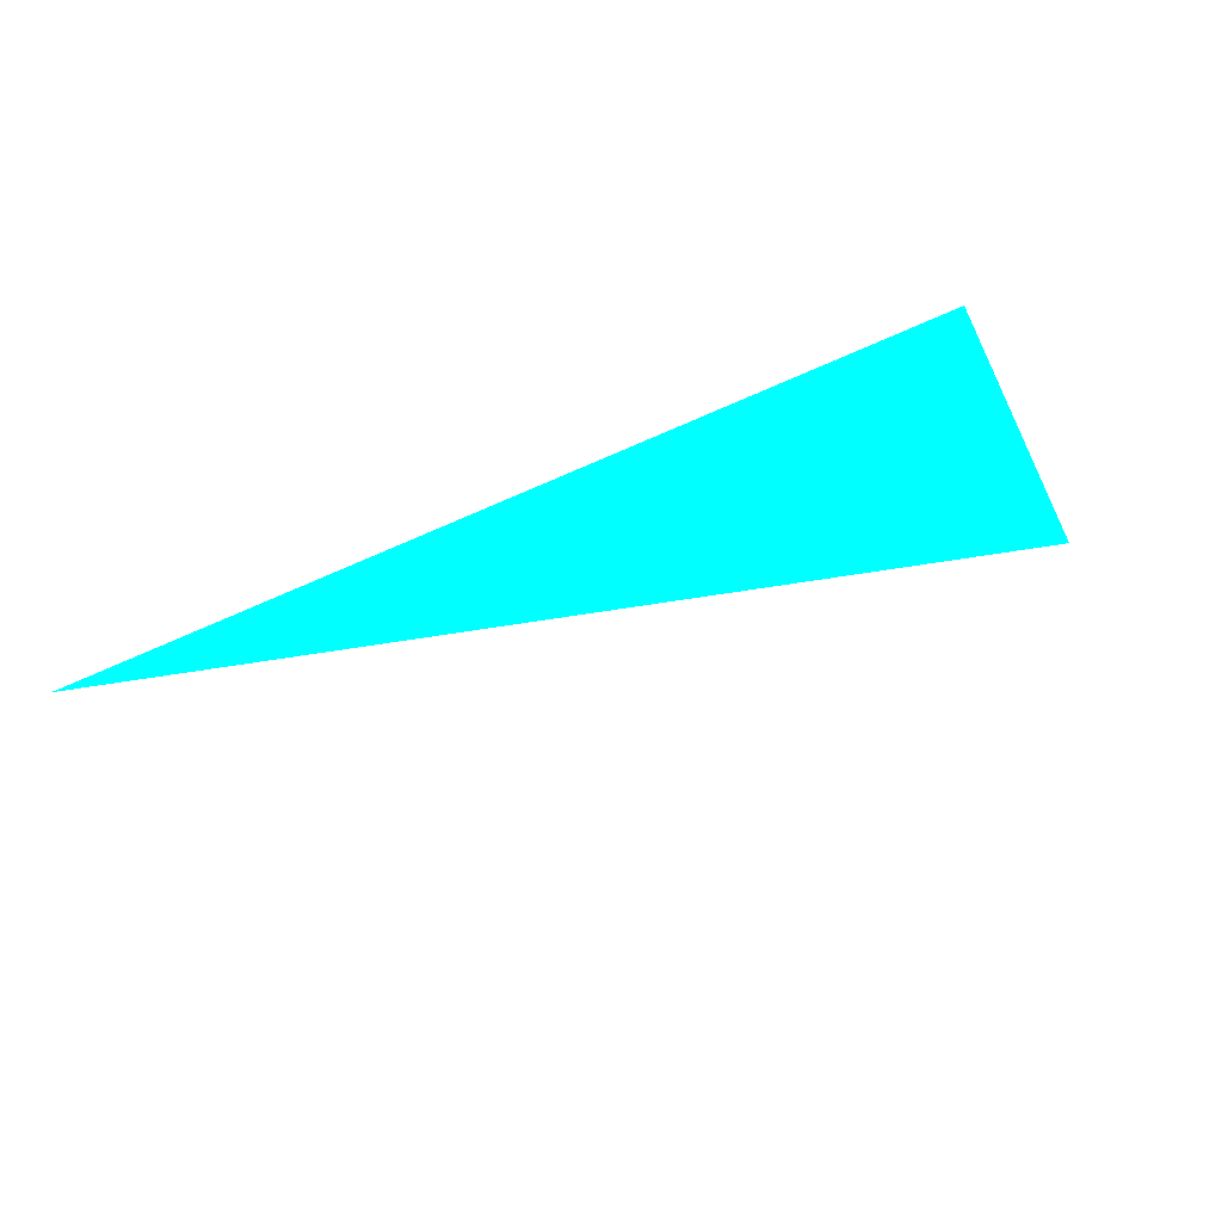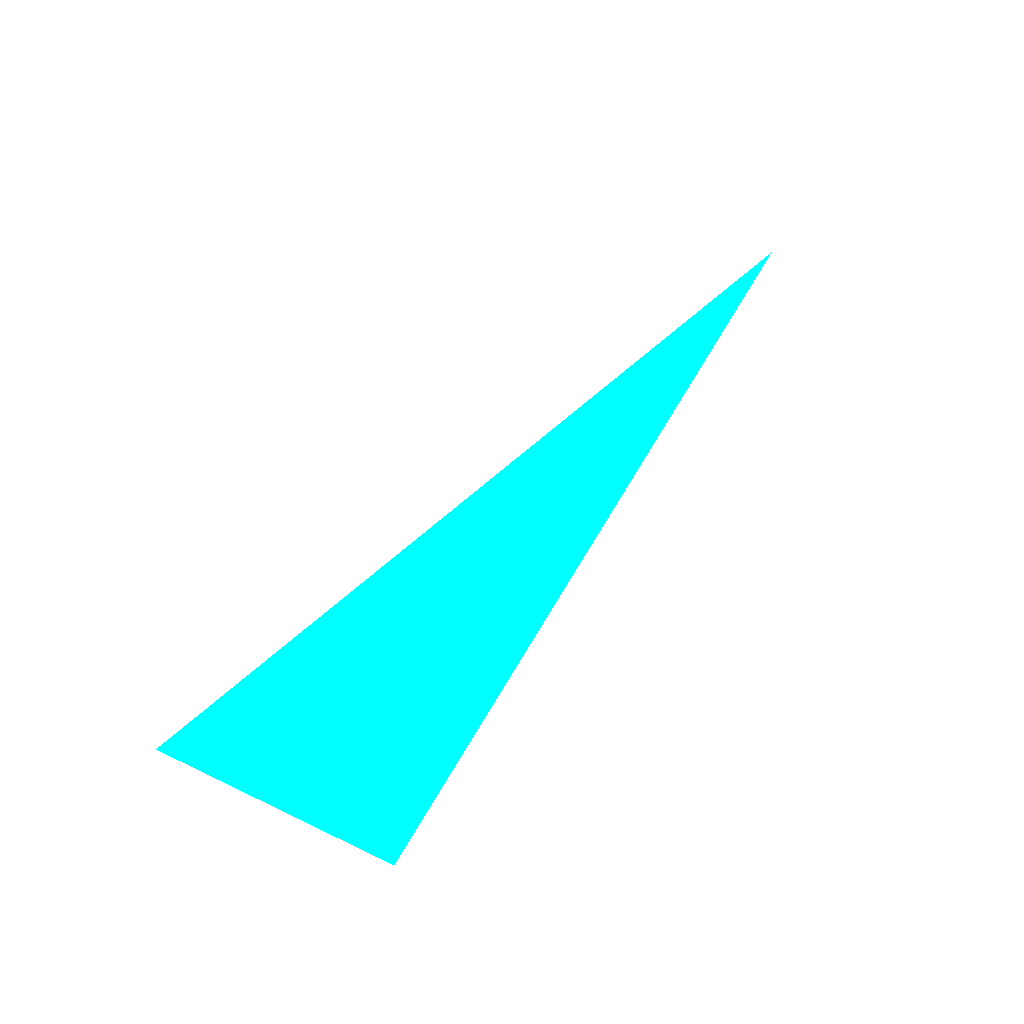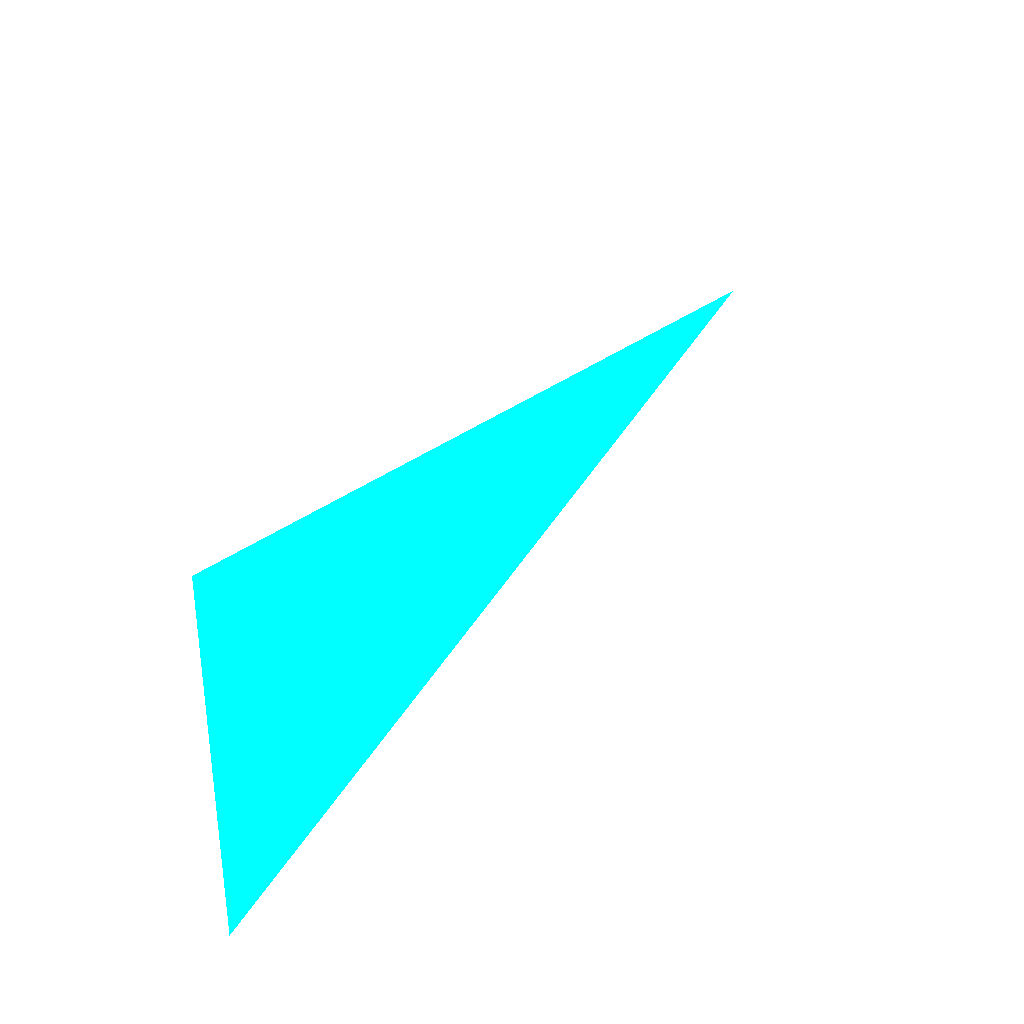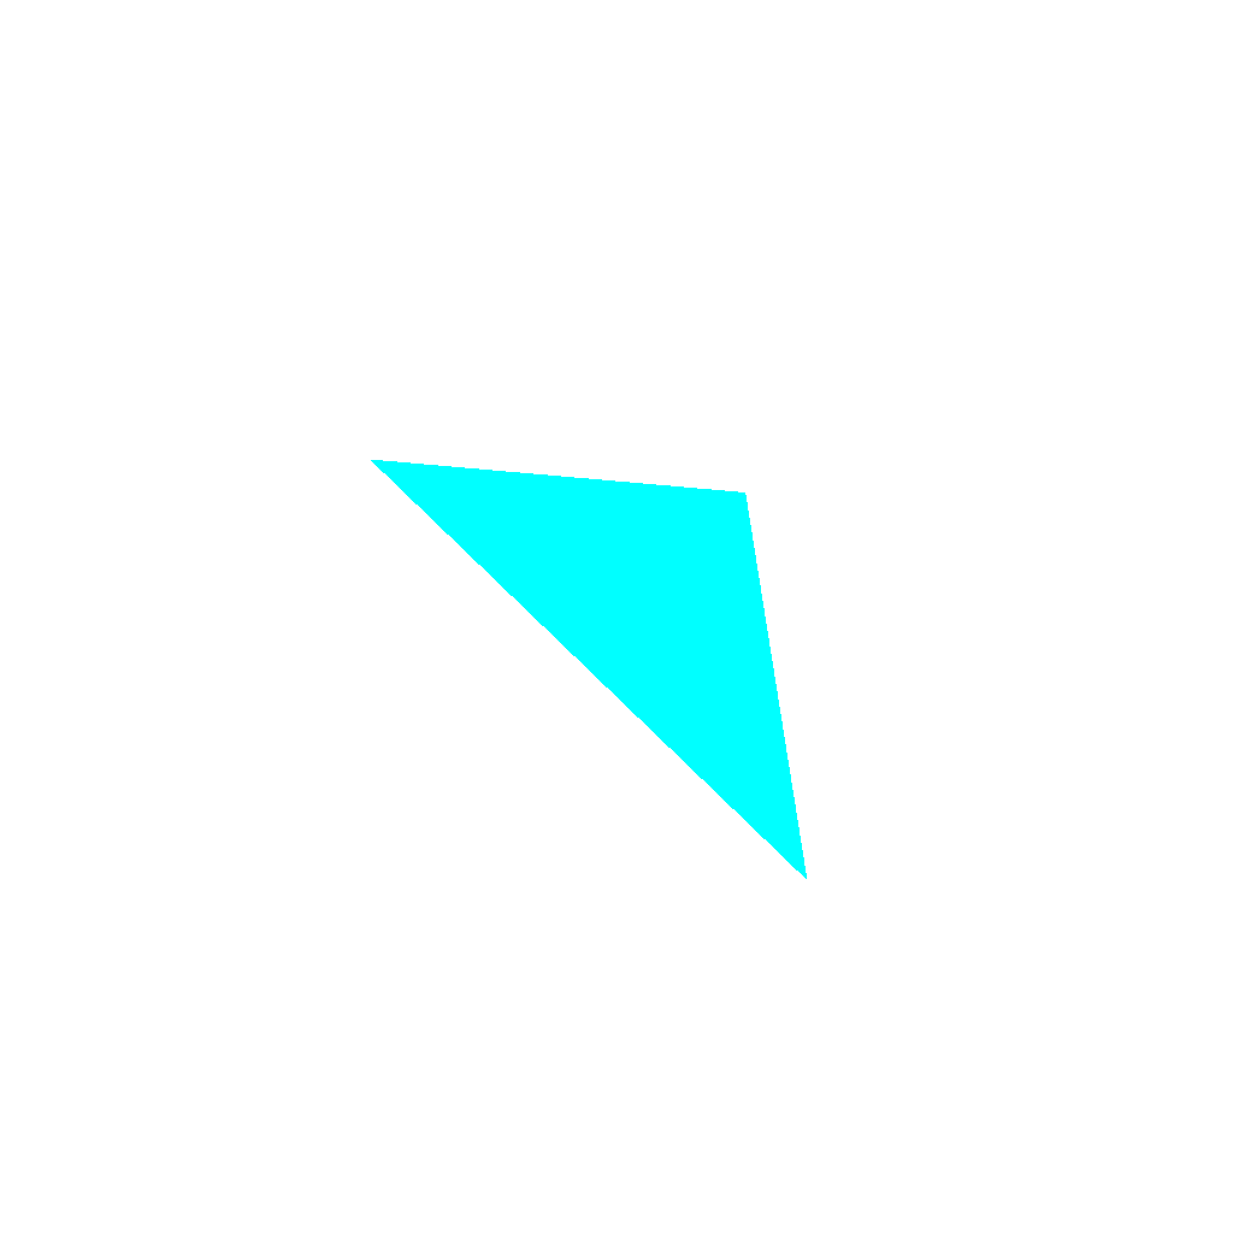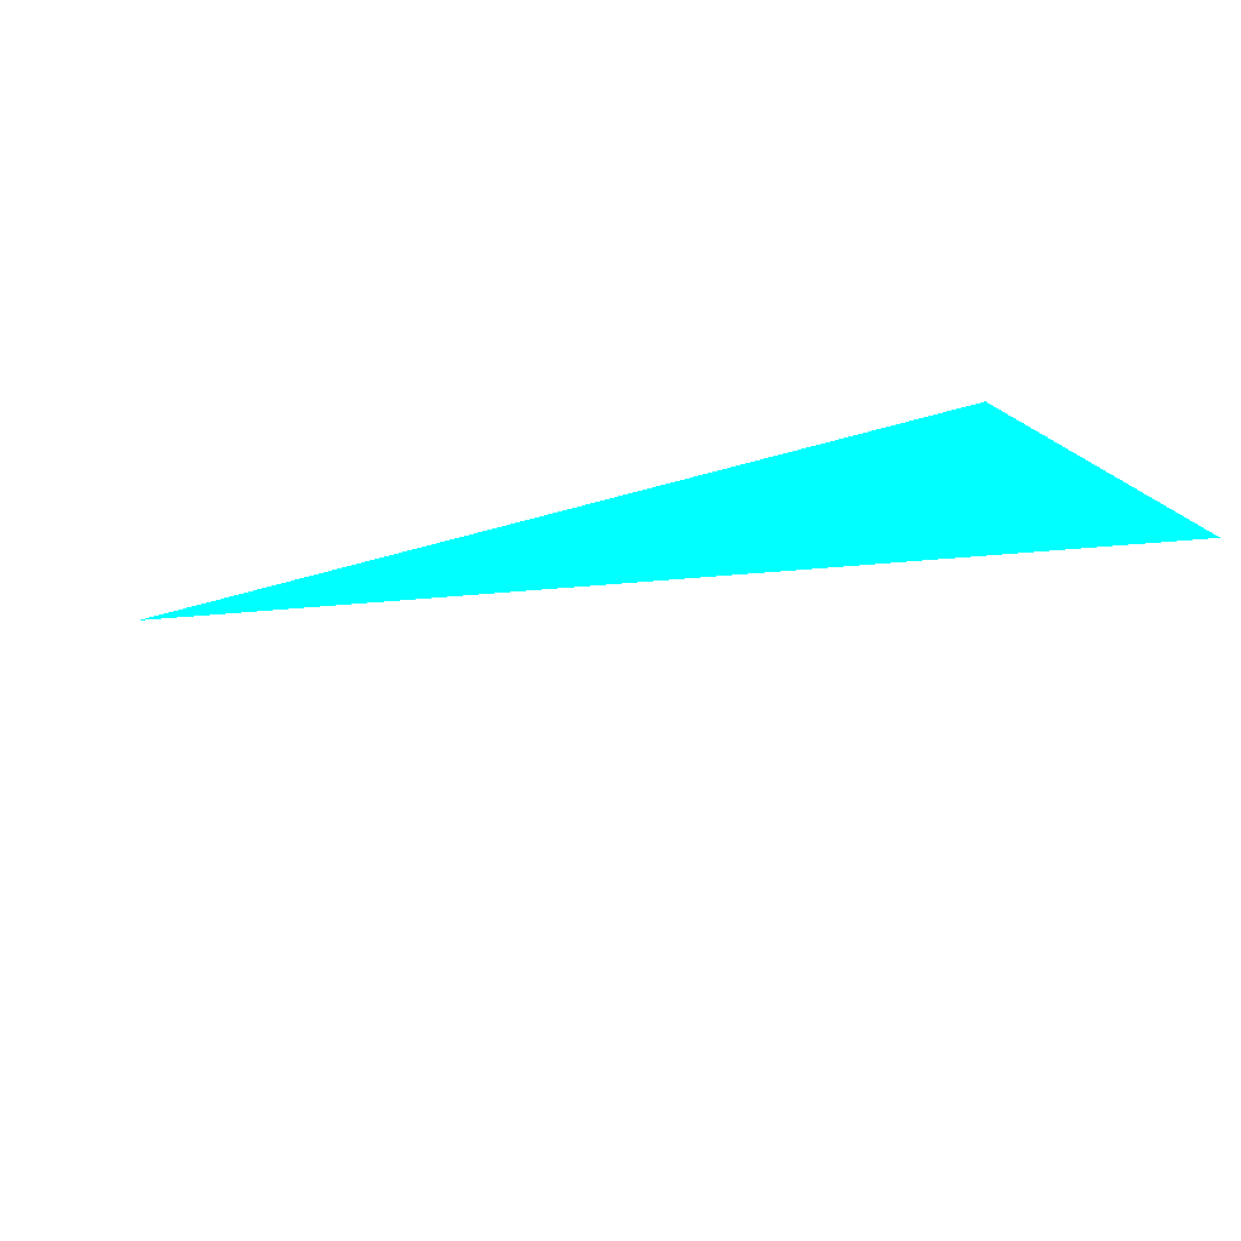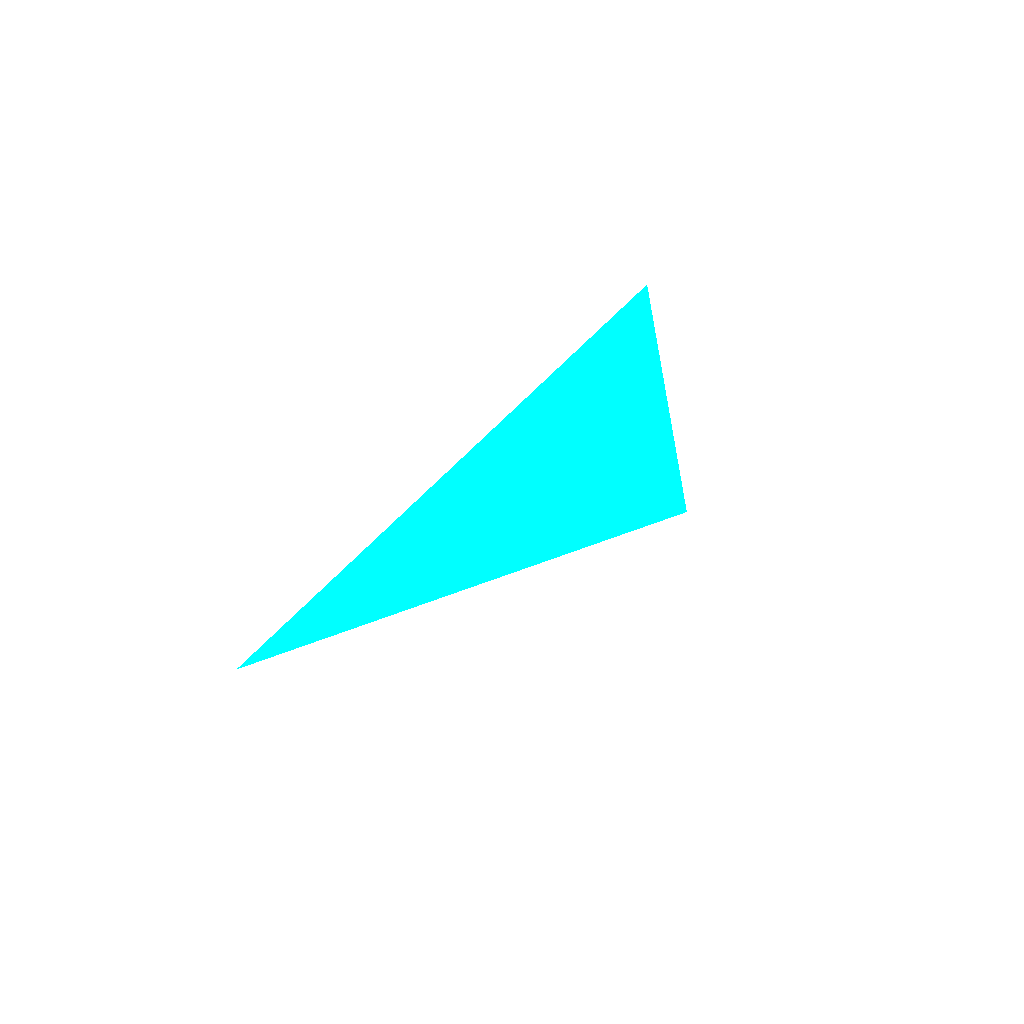
<metadata>
{"format":"obj","ext":"obj","renderer":"f3d","projection":"perspective","resolution":1024,"background":"white","views":[{"elev":47.7,"azim":157.3,"up":"+Y"},{"elev":-74.5,"azim":52.9,"up":"+Z"},{"elev":53.5,"azim":-44.5,"up":"+Z"},{"elev":23.9,"azim":84.9,"up":"+Z"},{"elev":-55.2,"azim":-165.2,"up":"+Y"},{"elev":25.1,"azim":117.8,"up":"+Y"}]}
</metadata>
<code>
o geometry_0
v 6.125e+05 5.855e+06 664 0 1 1
v 6.125e+05 5.855e+06 664 0 1 1
v 6.125e+05 5.855e+06 664 0 1 1
f 1 3 2

</code>
